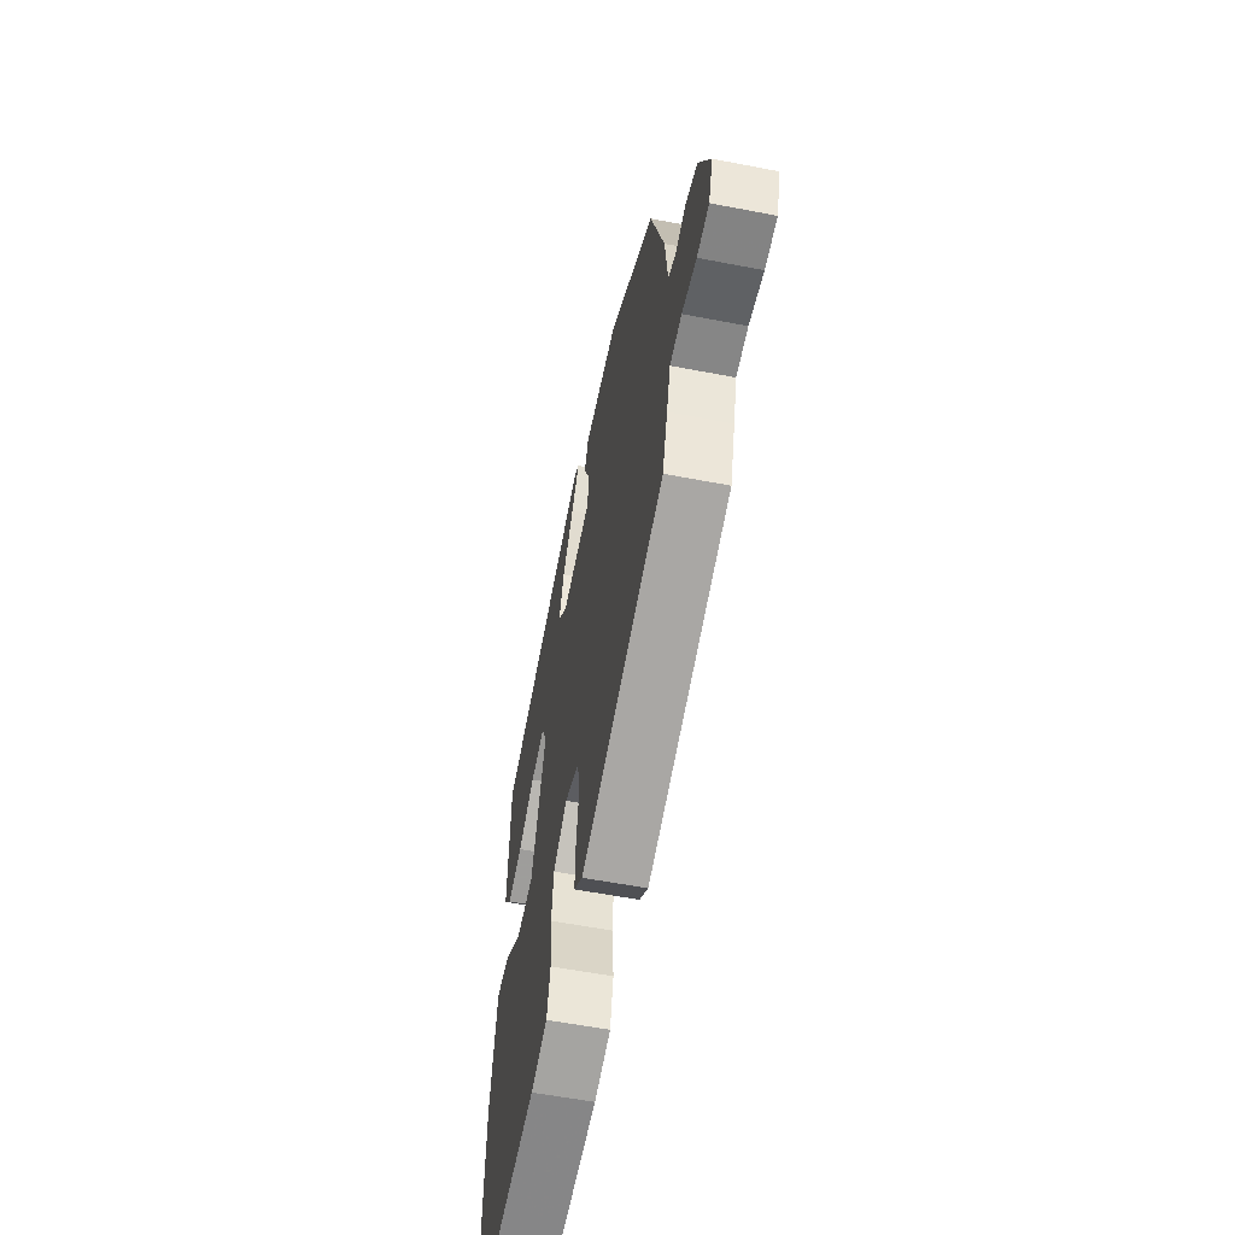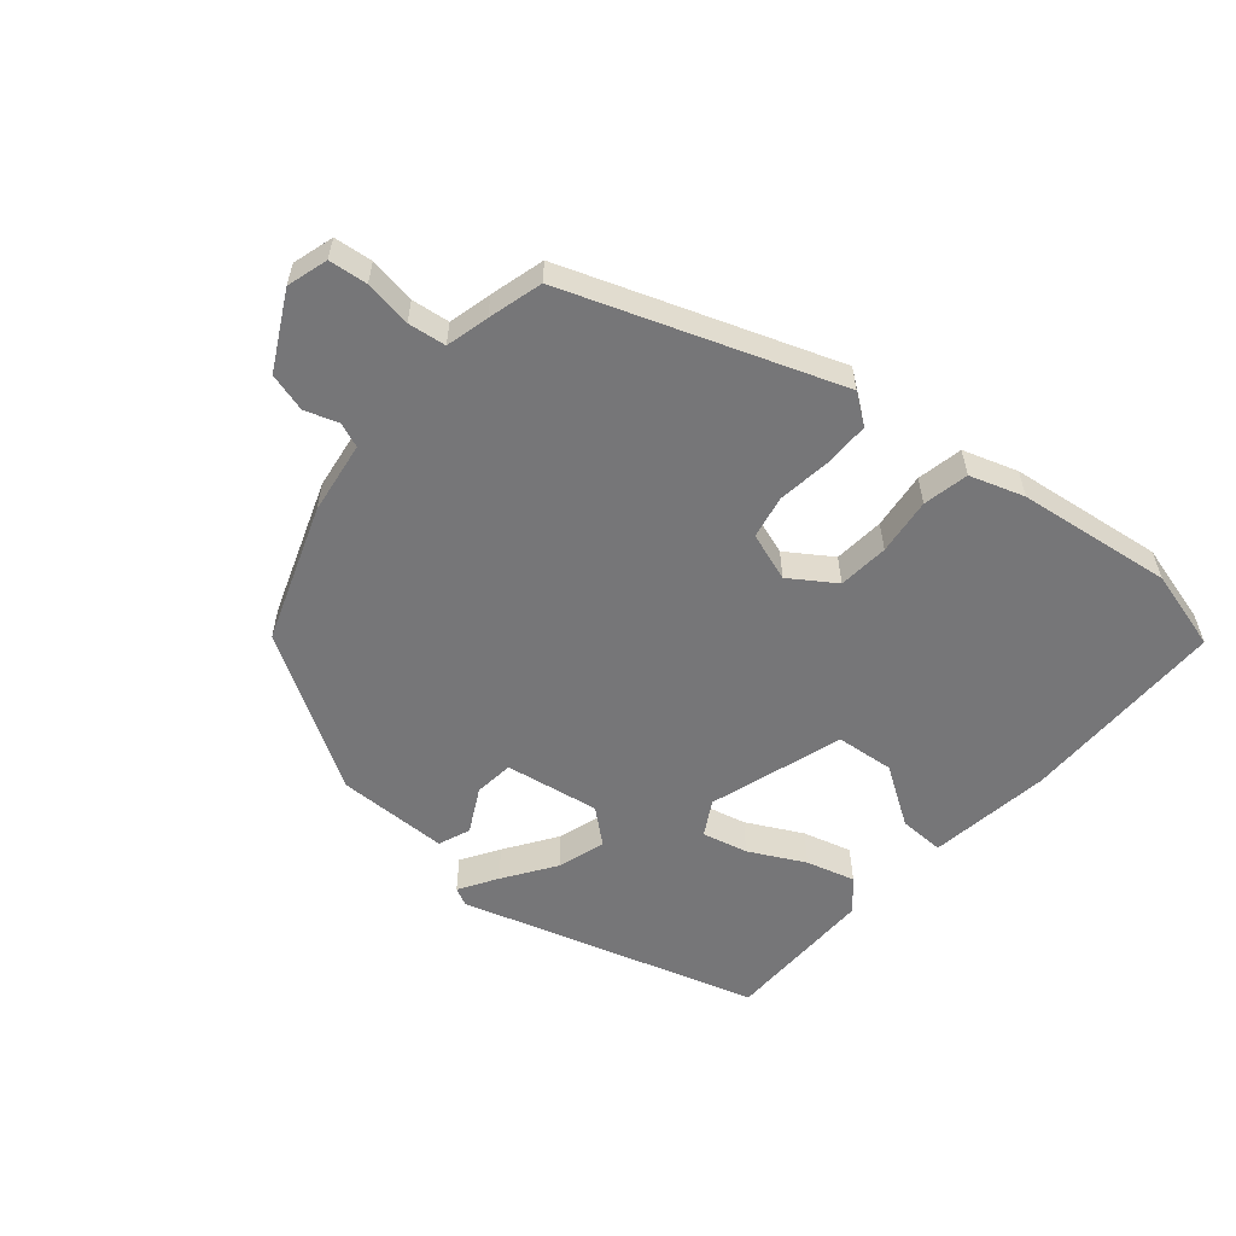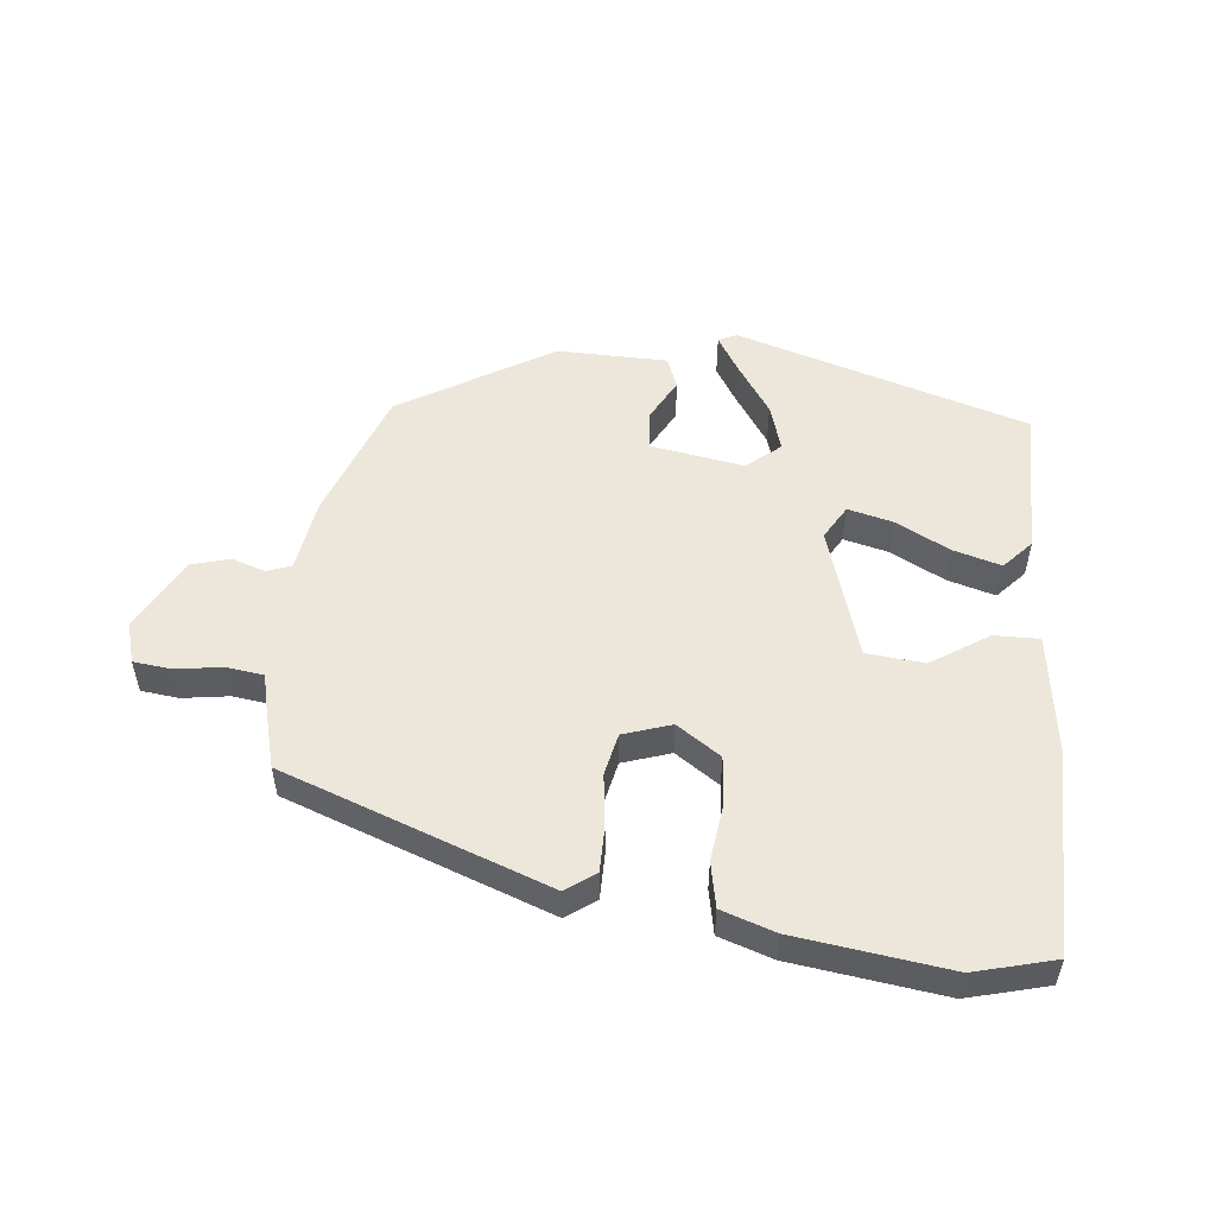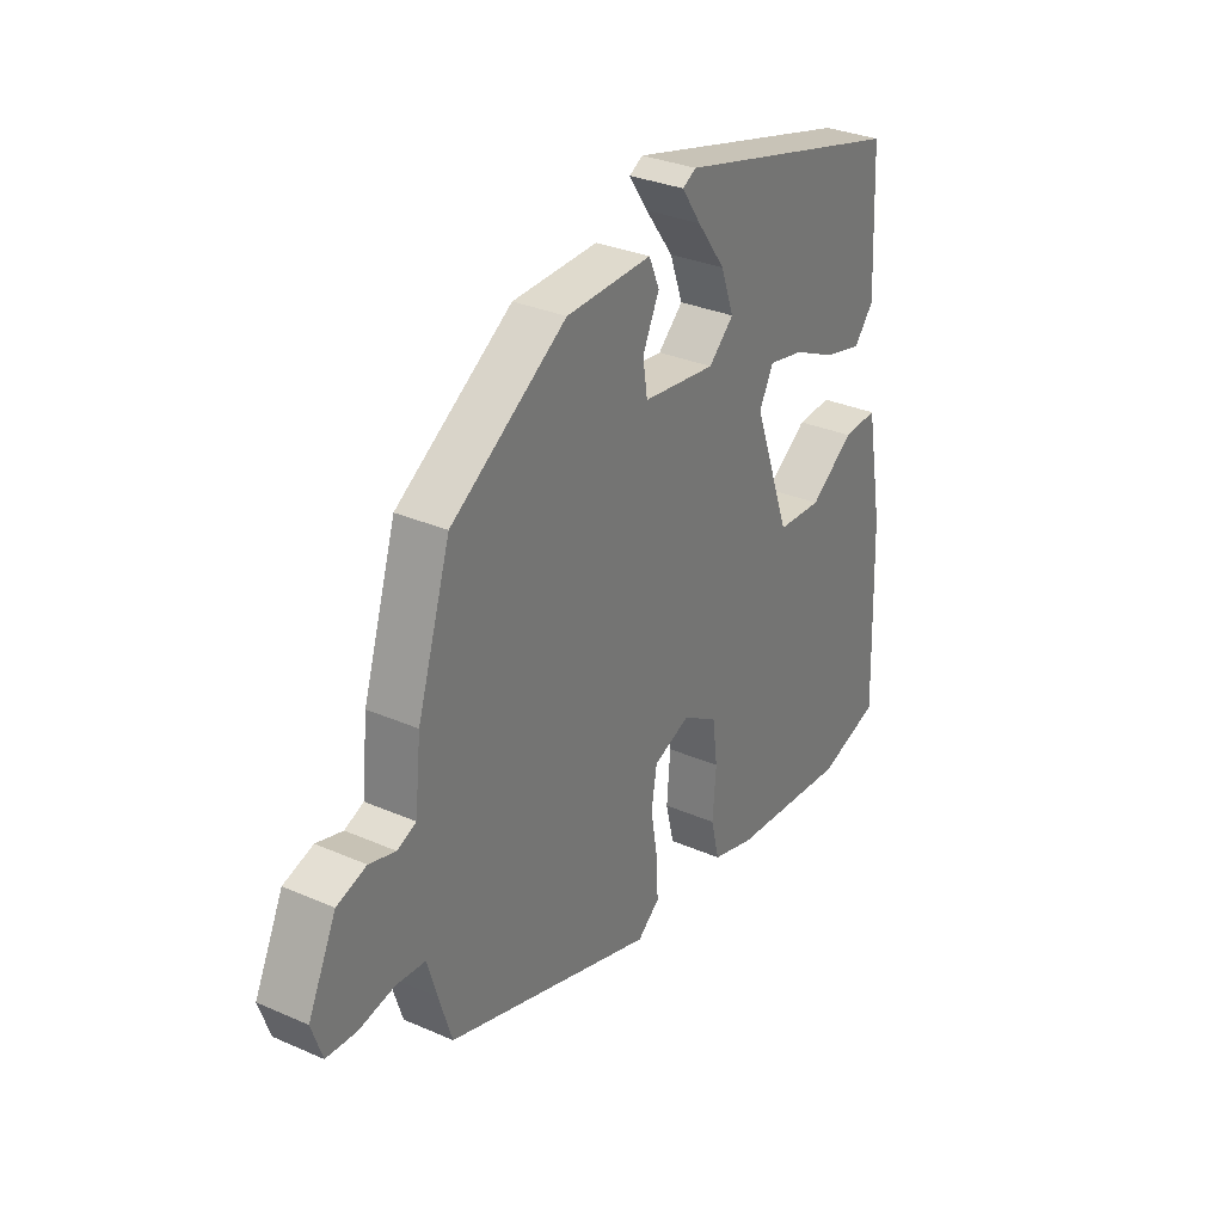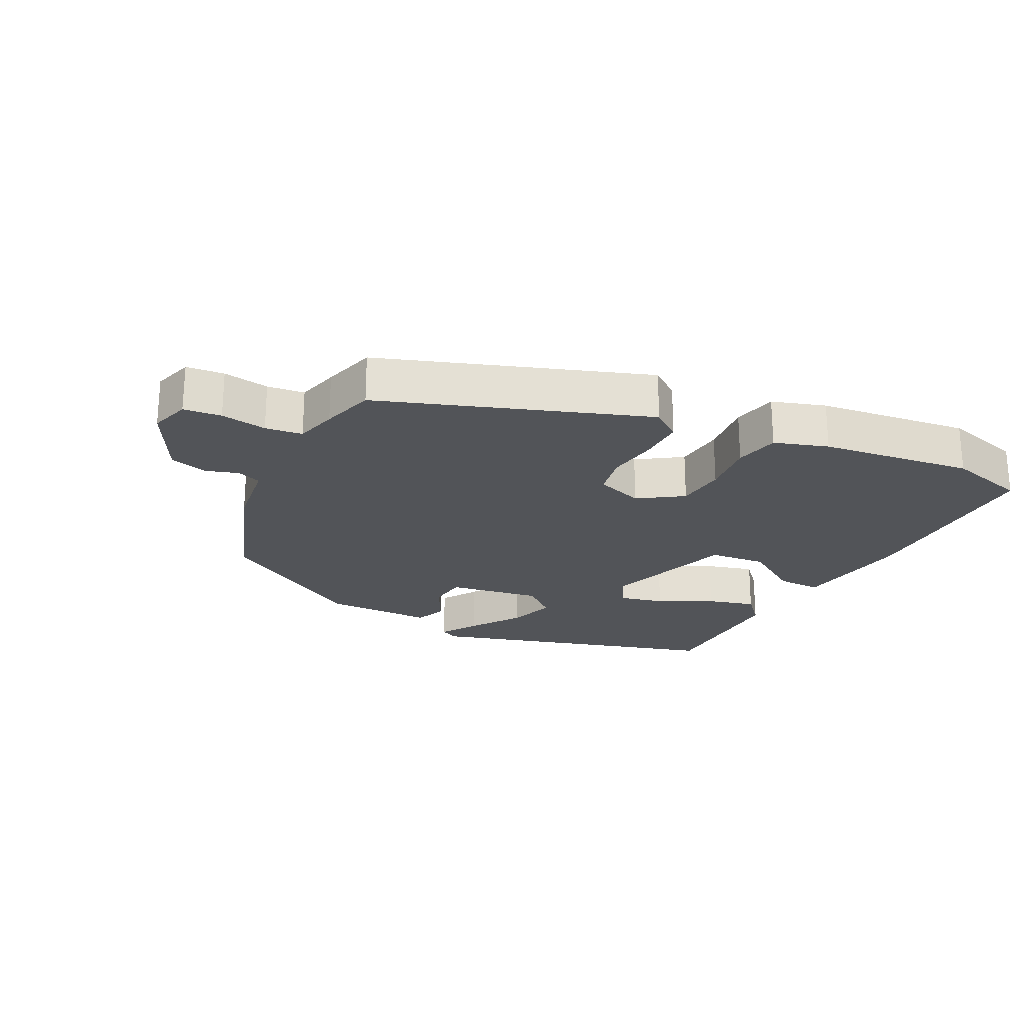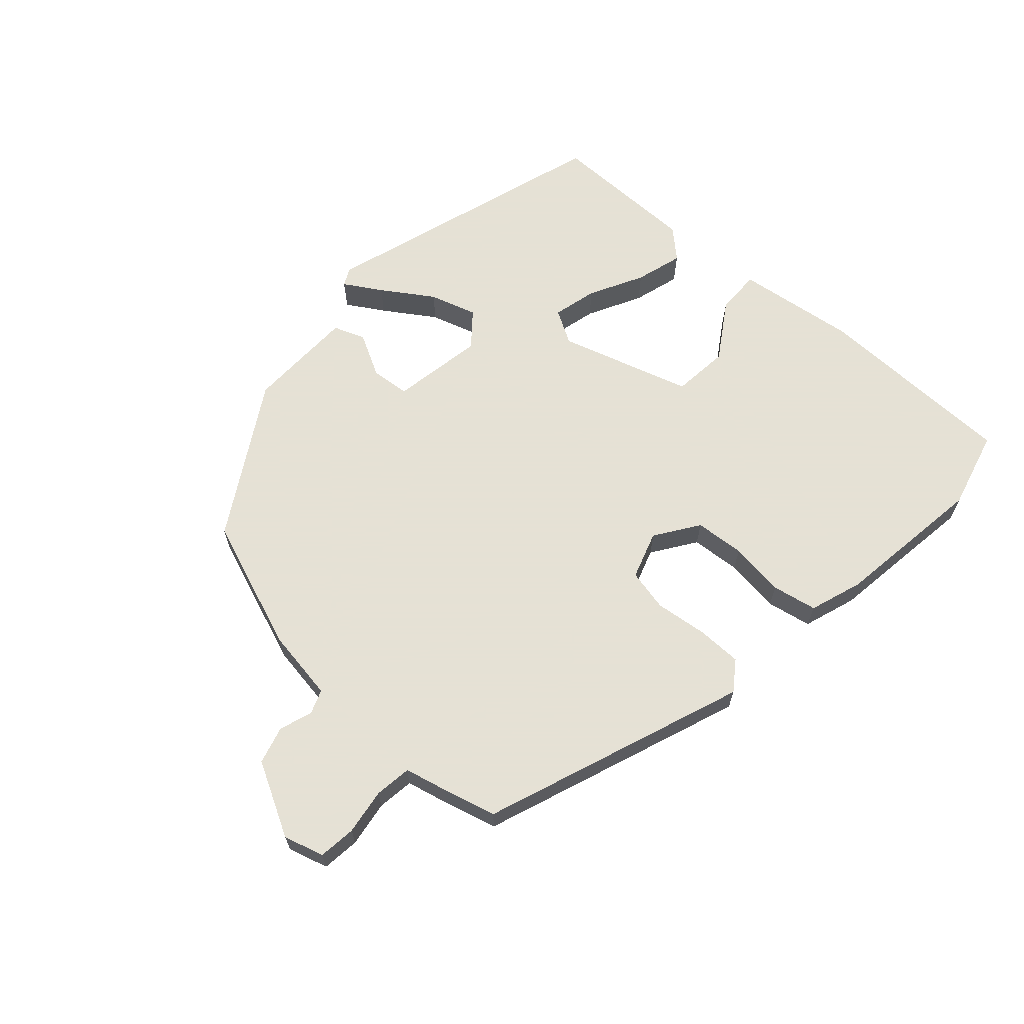
<metadata>
{"format":"obj","ext":"obj","renderer":"f3d","projection":"perspective","resolution":1024,"background":"white","views":[{"elev":-57.2,"azim":78.6,"up":"+Z"},{"elev":-56.9,"azim":141.9,"up":"+Y"},{"elev":52.7,"azim":-171.5,"up":"+Y"},{"elev":31.4,"azim":121.8,"up":"+Z"},{"elev":-23.2,"azim":155.0,"up":"+Y"},{"elev":64.9,"azim":134.8,"up":"+Y"}]}
</metadata>
<code>
v 0.484 0.07 0.312
v 0.55 0.07 0.103
v 0.562 0.07 -0.01
v 0.599 0.07 -0.026
v 0.651 0.07 -0.011
v 0.709 0.07 -0.03
v 0.765 0.07 -0.147
v 0.744 0.07 -0.209
v 0.685 0.07 -0.213
v 0.614 0.07 -0.199
v 0.556 0.07 -0.204
v 0.537 0.07 -0.269
v 0.511 0.07 -0.351
v 0.096 0.07 -0.482
v 0.052 0.07 -0.447
v 0.055 0.07 -0.377
v 0.069 0.07 -0.296
v 0.058 0.07 -0.23
v -0.015 0.07 -0.202
v -0.085 0.07 -0.245
v -0.095 0.07 -0.322
v -0.088 0.07 -0.409
v -0.105 0.07 -0.478
v -0.189 0.07 -0.502
v -0.426 0.07 -0.523
v -0.548 0.07 -0.485
v -0.537 0.07 -0.168
v -0.503 0.07 0.017
v -0.434 0.07 0.013
v -0.347 0.07 -0.049
v -0.258 0.07 -0.044
v -0.185 0.07 0.158
v -0.213 0.07 0.212
v -0.283 0.07 0.198
v -0.369 0.07 0.158
v -0.444 0.07 0.14
v -0.483 0.07 0.187
v -0.472 0.07 0.419
v -0.014 0.07 0.538
v 0.013 0.07 0.523
v -0.025 0.07 0.467
v -0.081 0.07 0.391
v -0.107 0.07 0.319
v -0.057 0.07 0.273
v 0.088 0.07 0.291
v 0.097 0.07 0.351
v 0.064 0.07 0.42
v 0.085 0.07 0.468
v 0.255 0.07 0.463
v 0.484 0 0.312
v 0.55 0 0.103
v 0.562 0 -0.01
v 0.599 0 -0.026
v 0.651 0 -0.011
v 0.709 0 -0.03
v 0.765 0 -0.147
v 0.744 0 -0.209
v 0.685 0 -0.213
v 0.614 0 -0.199
v 0.556 0 -0.204
v 0.537 0 -0.269
v 0.511 0 -0.351
v 0.096 0 -0.482
v 0.052 0 -0.447
v 0.055 0 -0.377
v 0.069 0 -0.296
v 0.058 0 -0.23
v -0.015 0 -0.202
v -0.085 0 -0.245
v -0.095 0 -0.322
v -0.088 0 -0.409
v -0.105 0 -0.478
v -0.189 0 -0.502
v -0.426 0 -0.523
v -0.548 0 -0.485
v -0.537 0 -0.168
v -0.503 0 0.017
v -0.434 0 0.013
v -0.347 0 -0.049
v -0.258 0 -0.044
v -0.185 0 0.158
v -0.213 0 0.212
v -0.283 0 0.198
v -0.369 0 0.158
v -0.444 0 0.14
v -0.483 0 0.187
v -0.472 0 0.419
v -0.014 0 0.538
v 0.013 0 0.523
v -0.025 0 0.467
v -0.081 0 0.391
v -0.107 0 0.319
v -0.057 0 0.273
v 0.088 0 0.291
v 0.097 0 0.351
v 0.064 0 0.42
v 0.085 0 0.468
v 0.255 0 0.463
f 1 2 3
f 49 1 3
f 48 49 3
f 47 48 3
f 46 47 3
f 45 46 3
f 44 45 3
f 40 41 42
f 39 40 42
f 38 39 42
f 37 38 42
f 36 37 42
f 35 36 42
f 34 35 42
f 33 34 42 43
f 32 33 43 44
f 28 29 30
f 27 28 30
f 26 27 30
f 25 26 30
f 24 25 30
f 23 24 30
f 22 23 30
f 21 22 30
f 20 21 30 31
f 31 32 44
f 20 31 44
f 19 20 44
f 15 16 17
f 14 15 17
f 13 14 17
f 12 13 17
f 11 12 17
f 11 17 18
f 19 44 3
f 18 19 3
f 11 18 3
f 10 11 3
f 8 9 10
f 7 8 10
f 6 7 10
f 5 6 10
f 4 5 10
f 3 4 10
f 52 51 50
f 52 50 98
f 52 98 97
f 52 97 96
f 52 96 95
f 52 95 94
f 52 94 93
f 91 90 89
f 91 89 88
f 91 88 87
f 91 87 86
f 91 86 85
f 91 85 84
f 91 84 83
f 92 91 83 82
f 93 92 82 81
f 79 78 77
f 79 77 76
f 79 76 75
f 79 75 74
f 79 74 73
f 79 73 72
f 79 72 71
f 79 71 70
f 80 79 70 69
f 93 81 80
f 93 80 69
f 93 69 68
f 66 65 64
f 66 64 63
f 66 63 62
f 66 62 61
f 66 61 60
f 67 66 60
f 52 93 68
f 52 68 67
f 52 67 60
f 52 60 59
f 59 58 57
f 59 57 56
f 59 56 55
f 59 55 54
f 59 54 53
f 59 53 52
f 1 50 51 2
f 2 51 52 3
f 3 52 53 4
f 4 53 54 5
f 5 54 55 6
f 6 55 56 7
f 7 56 57 8
f 8 57 58 9
f 9 58 59 10
f 10 59 60 11
f 11 60 61 12
f 12 61 62 13
f 13 62 63 14
f 14 63 64 15
f 15 64 65 16
f 16 65 66 17
f 17 66 67 18
f 18 67 68 19
f 19 68 69 20
f 20 69 70 21
f 21 70 71 22
f 22 71 72 23
f 23 72 73 24
f 24 73 74 25
f 25 74 75 26
f 26 75 76 27
f 27 76 77 28
f 28 77 78 29
f 29 78 79 30
f 30 79 80 31
f 31 80 81 32
f 32 81 82 33
f 33 82 83 34
f 34 83 84 35
f 35 84 85 36
f 36 85 86 37
f 37 86 87 38
f 38 87 88 39
f 39 88 89 40
f 40 89 90 41
f 41 90 91 42
f 42 91 92 43
f 43 92 93 44
f 44 93 94 45
f 45 94 95 46
f 46 95 96 47
f 47 96 97 48
f 48 97 98 49
f 49 98 50 1

</code>
